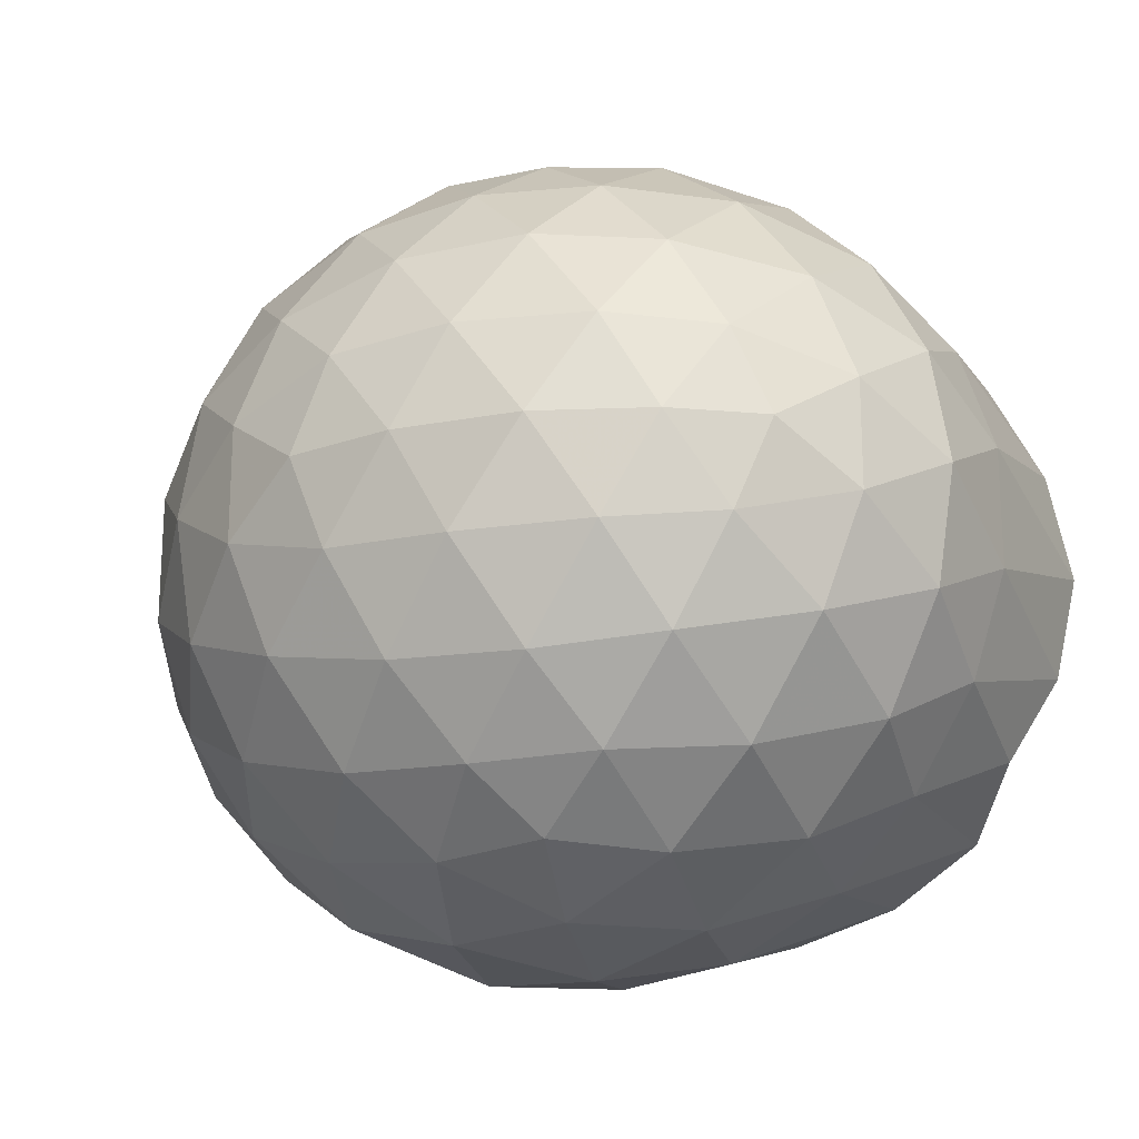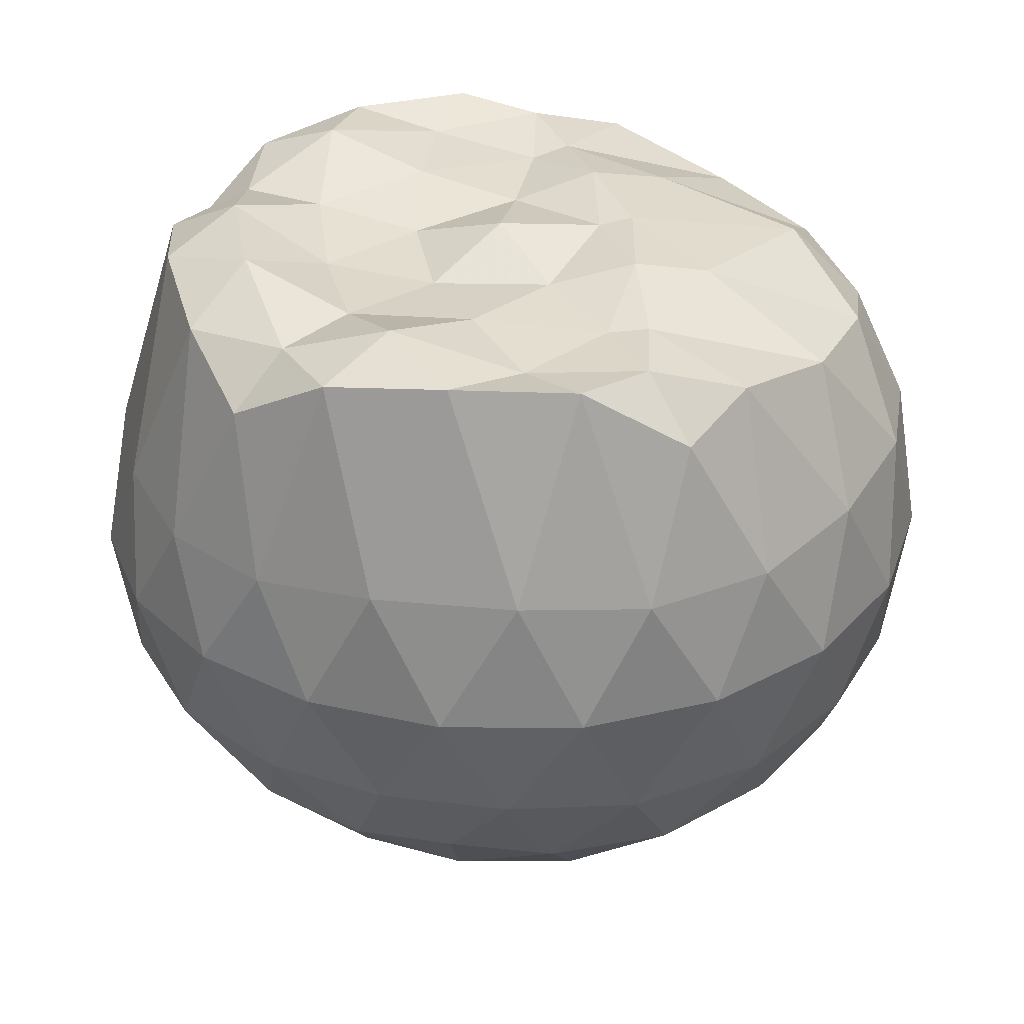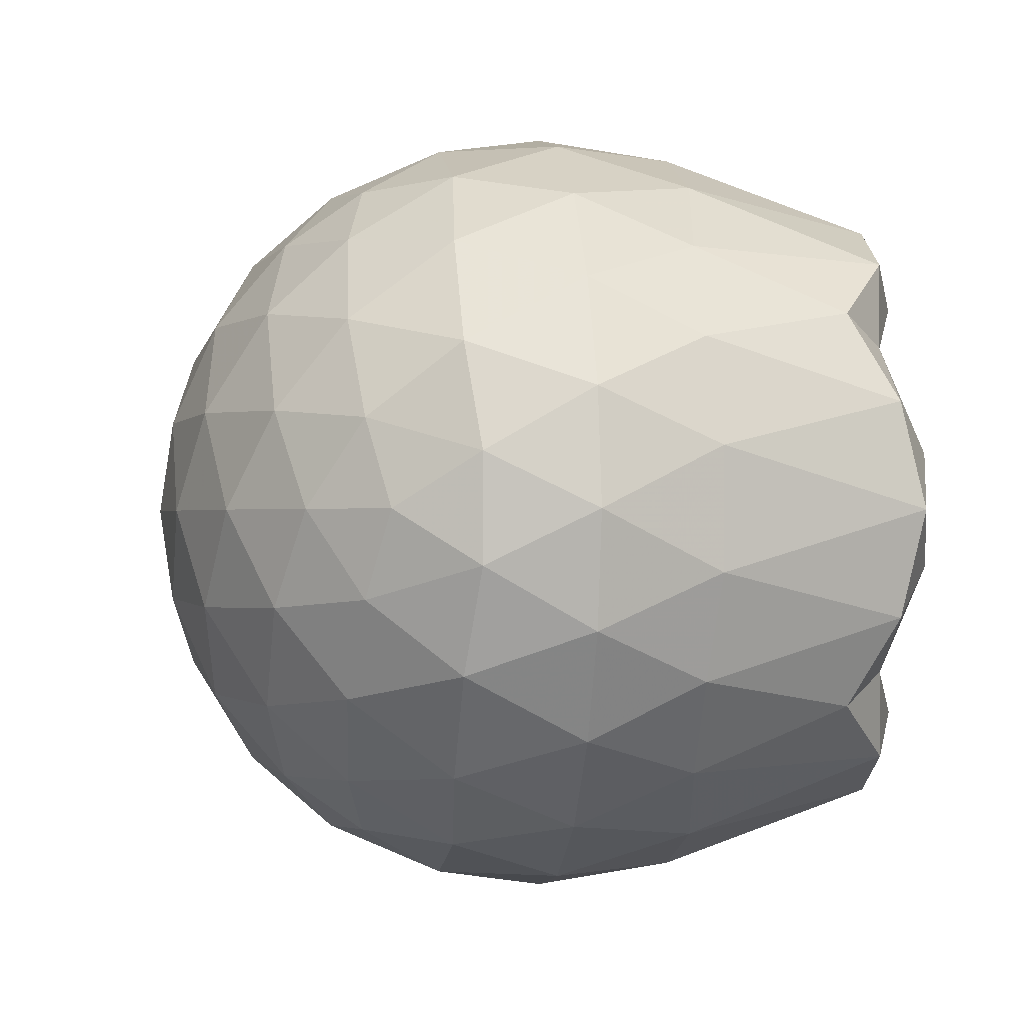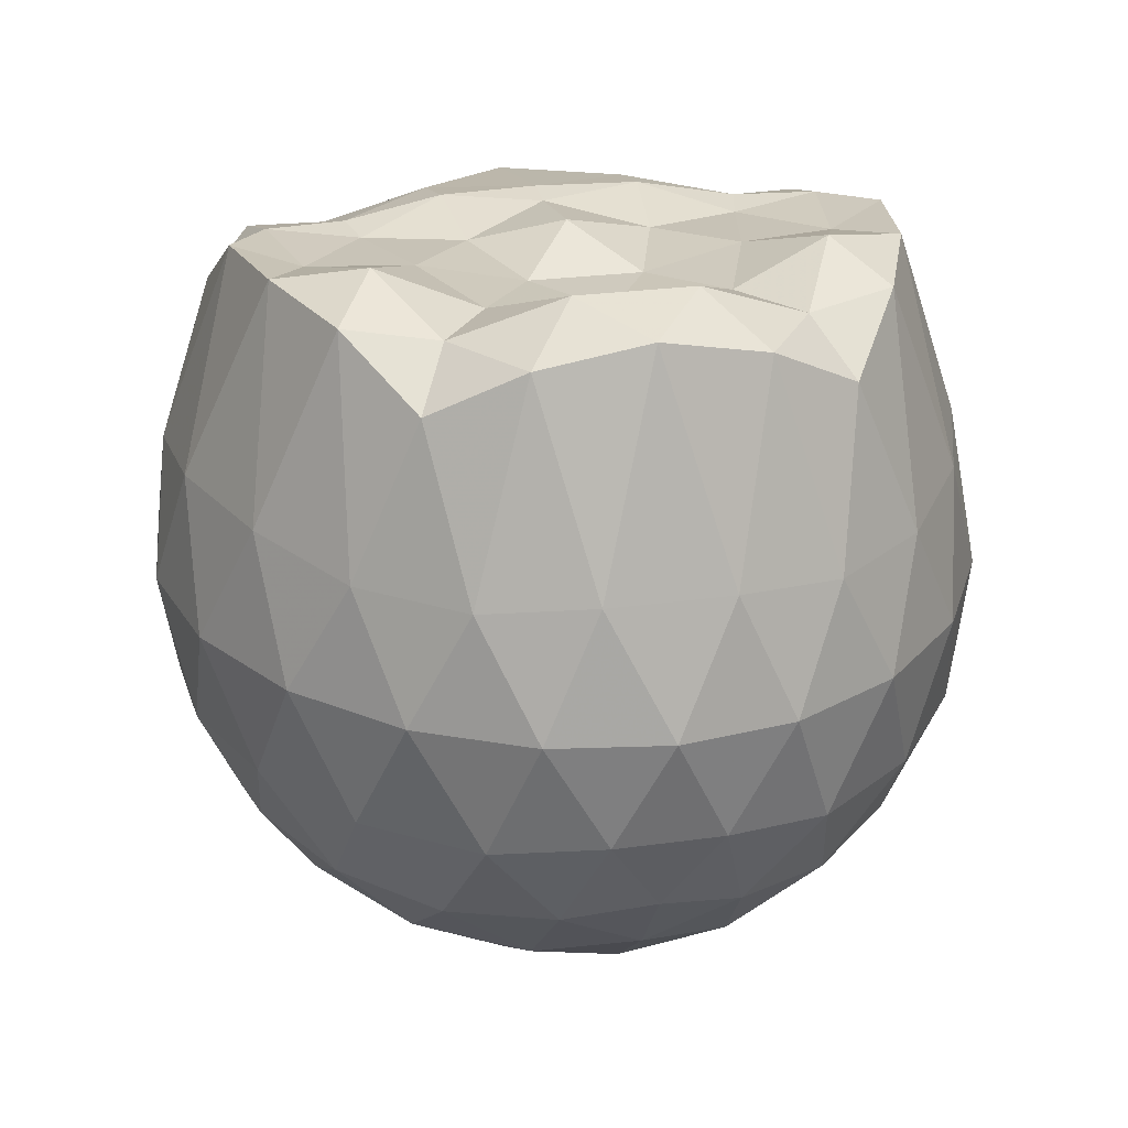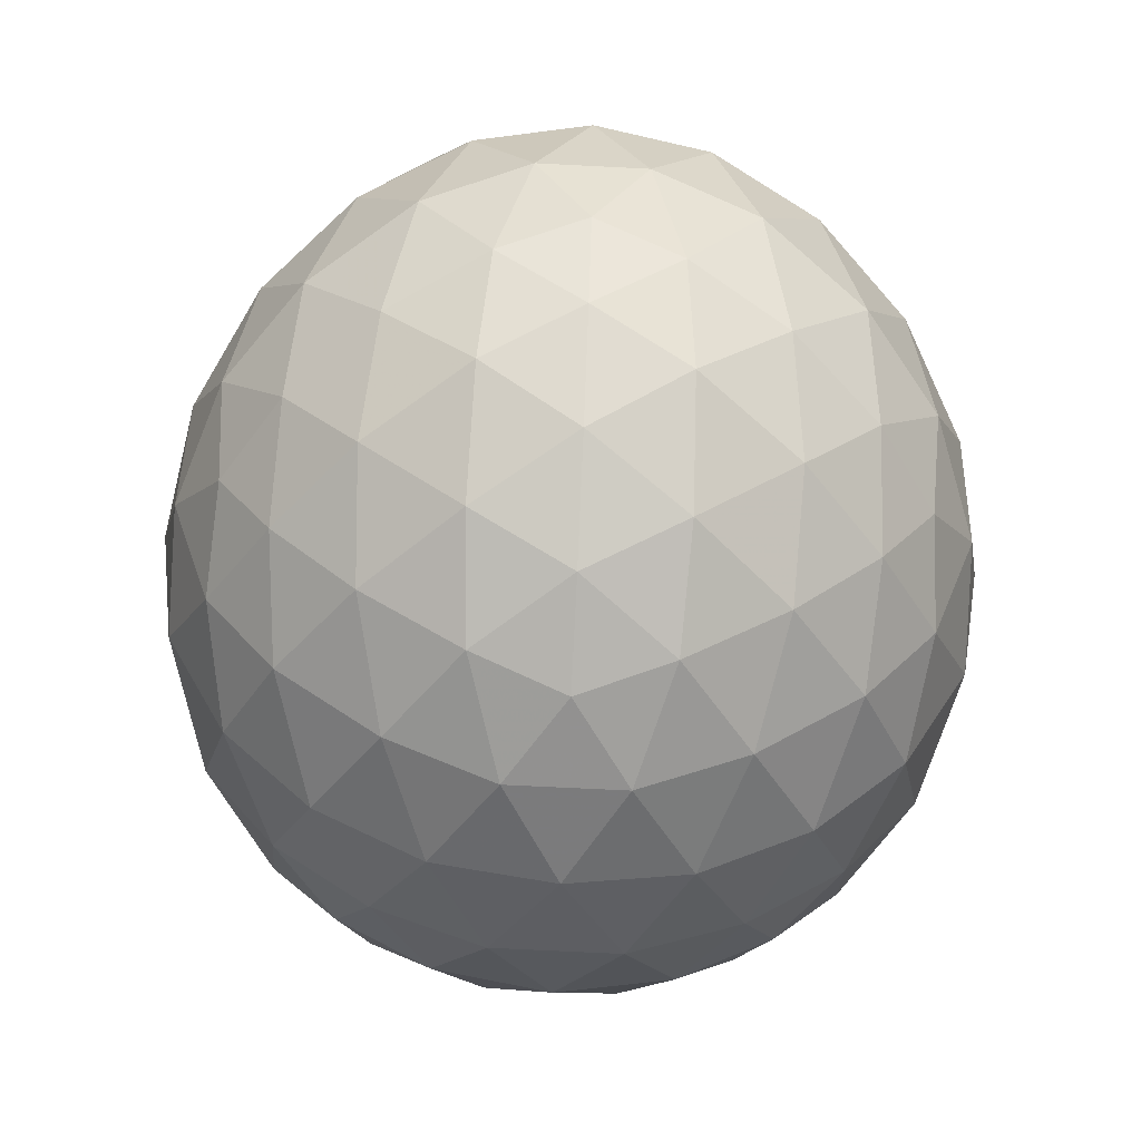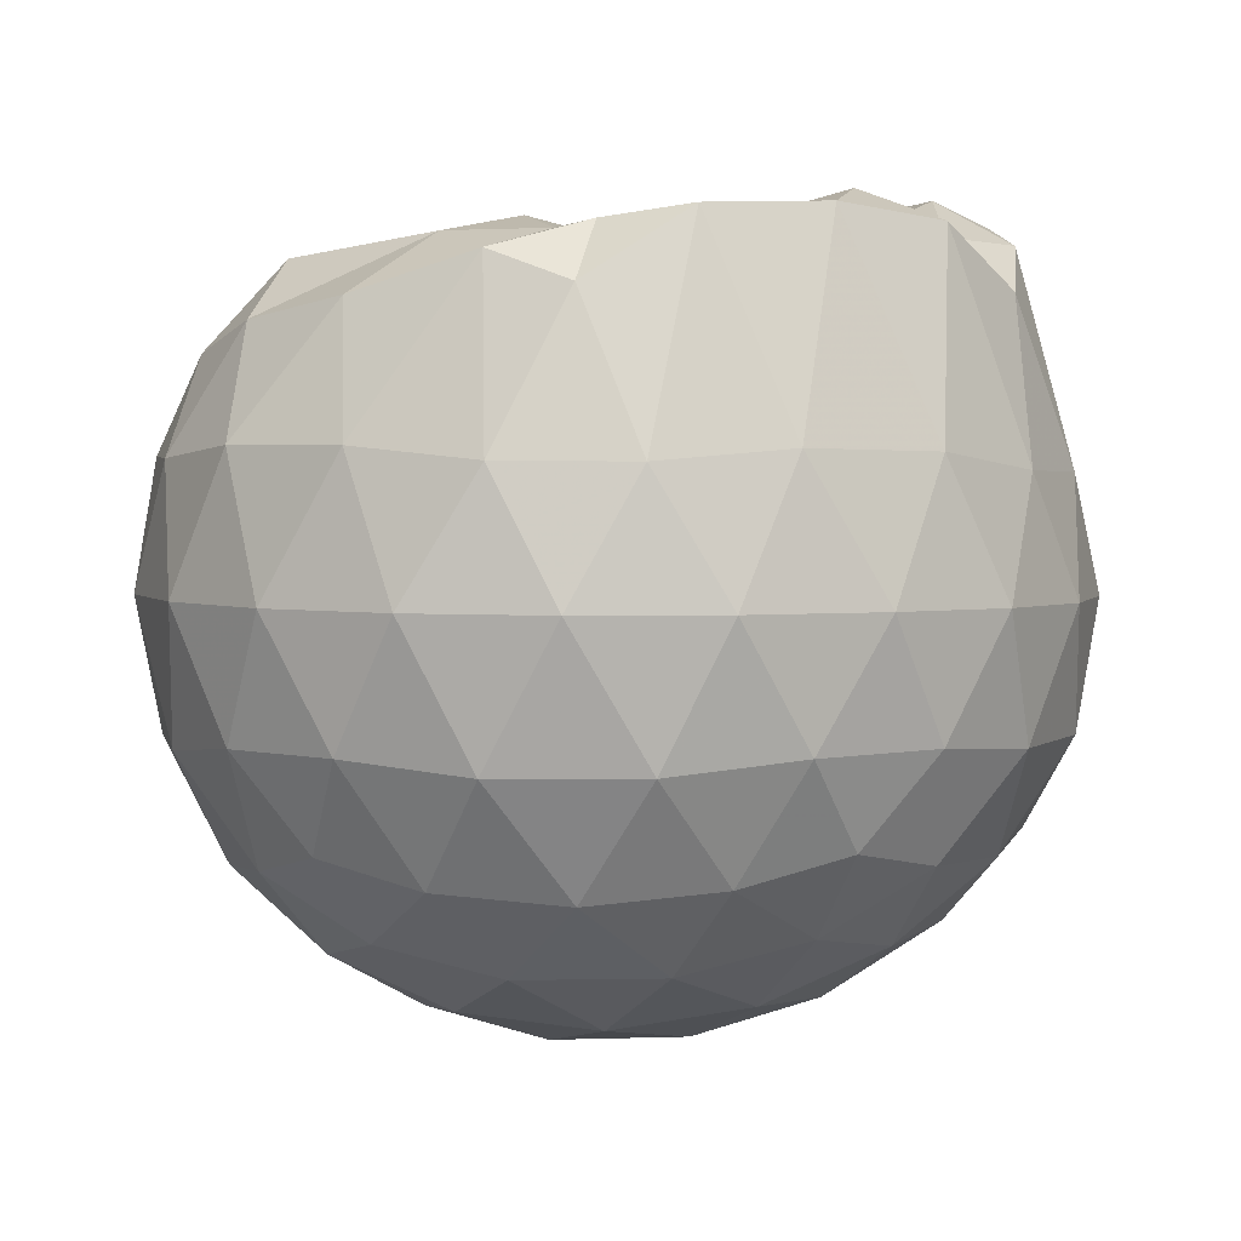
<metadata>
{"format":"obj","ext":"obj","renderer":"f3d","projection":"perspective","resolution":1024,"background":"white","views":[{"elev":-20.3,"azim":-137.8,"up":"+Y"},{"elev":35.5,"azim":-10.7,"up":"+Z"},{"elev":-0.5,"azim":-97.7,"up":"+Y"},{"elev":24.6,"azim":-102.9,"up":"+Z"},{"elev":-71.9,"azim":-92.8,"up":"+Z"},{"elev":3.6,"azim":167.8,"up":"+Z"}]}
</metadata>
<code>
v -1.558 -0.01582 1.011
v -1.554 -0.01613 -0.7205
v -0.6515 -0.01593 0.7254
v -0.725 0.2054 0.7881
v -0.8871 0.4441 0.8282
v -1.125 0.64 0.91
v -1.278 0.7518 0.8434
v -1.52 0.7233 0.9938
v -1.801 0.673 1.005
v -2.058 0.5685 0.9771
v -2.245 0.4357 0.8465
v -2.318 0.2304 0.9519
v -2.346 -0.01614 1.003
v -2.317 -0.2629 0.9518
v -2.245 -0.4678 0.8455
v -2.057 -0.6006 0.9772
v -1.801 -0.7055 1.005
v -1.52 -0.7557 0.9939
v -1.278 -0.7839 0.8433
v -1.125 -0.6721 0.9093
v -0.887 -0.4763 0.8282
v -0.7246 -0.2377 0.7881
v -0.5664 0.1248 0.5129
v -0.6652 0.3902 0.5408
v -0.8605 0.6395 0.541
v -1.099 0.8045 0.5138
v -1.385 0.8814 0.512
v -1.684 0.8616 0.5359
v -1.995 0.7522 0.5282
v -2.231 0.5864 0.4902
v -2.401 0.3679 0.483
v -2.479 0.1235 0.5059
v -2.478 -0.1561 0.5059
v -2.402 -0.4002 0.4826
v -2.231 -0.6186 0.49
v -1.994 -0.7844 0.5281
v -1.683 -0.8939 0.5355
v -1.385 -0.9137 0.5116
v -1.099 -0.8367 0.5145
v -0.8605 -0.6718 0.5414
v -0.665 -0.4224 0.5413
v -0.5664 -0.1571 0.5132
v -0.5605 0.2826 0.2339
v -0.7072 0.5523 0.2342
v -0.9361 0.7645 0.2345
v -1.225 0.8946 0.2342
v -1.544 0.9287 0.2332
v -1.863 0.8652 0.2311
v -2.145 0.7142 0.2263
v -2.364 0.5012 0.2216
v -2.503 0.2507 0.2214
v -2.551 -0.01643 0.2223
v -2.503 -0.2829 0.2209
v -2.364 -0.5335 0.2219
v -2.145 -0.7463 0.2262
v -1.863 -0.8971 0.231
v -1.544 -0.9609 0.2331
v -1.225 -0.9268 0.2342
v -0.9361 -0.7966 0.2344
v -0.7072 -0.5845 0.2343
v -0.5605 -0.3149 0.2337
v -0.5097 -0.01615 0.2332
v -0.6618 0.4077 -0.04544
v -0.8397 0.636 -0.04432
v -1.087 0.7927 -0.07043
v -1.405 0.8781 -0.06826
v -1.706 0.8699 -0.03949
v -1.992 0.7685 -0.03711
v -2.225 0.5917 -0.06001
v -2.415 0.3514 -0.06005
v -2.503 0.108 -0.02868
v -2.502 -0.1403 -0.0286
v -2.415 -0.3837 -0.05999
v -2.225 -0.624 -0.06003
v -1.992 -0.8008 -0.0371
v -1.706 -0.9022 -0.0395
v -1.405 -0.9103 -0.06826
v -1.087 -0.8249 -0.07049
v -0.8396 -0.6682 -0.04427
v -0.6617 -0.4399 -0.04548
v -0.5749 -0.1713 -0.07318
v -0.5749 0.139 -0.07319
v -0.818 0.4759 -0.2517
v -1.016 0.615 -0.3057
v -1.286 0.7249 -0.3253
v -1.578 0.7677 -0.2971
v -1.827 0.7494 -0.238
v -2.03 0.6128 -0.2861
v -2.227 0.4109 -0.3009
v -2.362 0.1846 -0.2717
v -2.429 -0.01615 -0.2195
v -2.362 -0.2168 -0.2717
v -2.227 -0.4431 -0.3009
v -2.03 -0.645 -0.2861
v -1.827 -0.7817 -0.238
v -1.578 -0.8 -0.2971
v -1.286 -0.7571 -0.3253
v -1.016 -0.6473 -0.3057
v -0.818 -0.5081 -0.2517
v -0.7347 -0.2901 -0.3076
v -0.7001 -0.01612 -0.331
v -0.7347 0.2579 -0.3076
v -0.8304 -0.01621 0.9214
v -1.109 0.22 0.9678
v -1.301 0.4398 0.9616
v -1.346 0.6238 0.969
v -1.615 0.5754 0.9648
v -1.896 0.4743 1.046
v -2.122 0.3645 0.9584
v -2.174 0.1162 1.051
v -2.174 -0.1487 1.052
v -2.123 -0.396 0.9578
v -1.895 -0.5075 1.046
v -1.615 -0.6077 0.9648
v -1.346 -0.6562 0.9691
v -1.301 -0.4721 0.9617
v -1.109 -0.2523 0.968
v -1.237 -0.01653 0.9943
v -1.282 0.2141 1.001
v -1.392 0.4167 0.9486
v -1.689 0.3459 0.9751
v -1.959 0.2479 0.9622
v -1.975 -0.01592 0.9456
v -1.959 -0.2805 0.9625
v -1.689 -0.3784 0.975
v -1.393 -0.4491 0.9485
v -1.282 -0.2458 1.001
v -1.316 -0.01623 0.9821
v -1.482 0.1933 0.9549
v -1.741 0.1119 0.94
v -1.741 -0.1437 0.9399
v -1.481 -0.2253 0.9549
v -0.9408 0.3924 -0.4389
v -1.191 0.5183 -0.4965
v -1.499 0.6027 -0.4897
v -1.783 0.6229 -0.4213
v -1.992 0.4402 -0.4718
v -2.176 0.2066 -0.4626
v -2.287 -0.01614 -0.3978
v -2.176 -0.2389 -0.4626
v -1.992 -0.4725 -0.4718
v -1.783 -0.6552 -0.4213
v -1.499 -0.635 -0.4897
v -1.191 -0.5506 -0.4965
v -0.9408 -0.4246 -0.4389
v -0.8855 -0.1645 -0.5004
v -0.8855 0.1323 -0.5004
v -1.127 0.2664 -0.6039
v -1.415 0.3664 -0.6357
v -1.714 0.4289 -0.5868
v -1.91 0.2123 -0.6148
v -2.071 -0.01613 -0.5679
v -1.91 -0.2445 -0.6148
v -1.714 -0.4612 -0.5868
v -1.415 -0.3987 -0.6357
v -1.127 -0.2986 -0.6039
v -1.108 -0.01613 -0.6429
v -1.349 0.1183 -0.6999
v -1.631 0.1984 -0.6894
v -1.805 -0.01613 -0.6808
v -1.631 -0.2306 -0.6894
v -1.348 -0.1506 -0.6999
f 3 23 4
f 4 23 24
f 4 24 5
f 5 24 25
f 5 25 6
f 6 25 26
f 6 26 7
f 7 26 27
f 7 27 8
f 8 27 28
f 8 28 9
f 9 28 29
f 9 29 10
f 10 29 30
f 10 30 11
f 11 30 31
f 11 31 12
f 12 31 32
f 12 32 13
f 13 32 33
f 13 33 14
f 14 33 34
f 14 34 15
f 15 34 35
f 15 35 16
f 16 35 36
f 16 36 17
f 17 36 37
f 17 37 18
f 18 37 38
f 18 38 19
f 19 38 39
f 19 39 20
f 20 39 40
f 20 40 21
f 21 40 41
f 21 41 22
f 22 41 42
f 22 42 3
f 3 42 23
f 23 43 24
f 24 43 44
f 24 44 25
f 25 44 45
f 25 45 26
f 26 45 46
f 26 46 27
f 27 46 47
f 27 47 28
f 28 47 48
f 28 48 29
f 29 48 49
f 29 49 30
f 30 49 50
f 30 50 31
f 31 50 51
f 31 51 32
f 32 51 52
f 32 52 33
f 33 52 53
f 33 53 34
f 34 53 54
f 34 54 35
f 35 54 55
f 35 55 36
f 36 55 56
f 36 56 37
f 37 56 57
f 37 57 38
f 38 57 58
f 38 58 39
f 39 58 59
f 39 59 40
f 40 59 60
f 40 60 41
f 41 60 61
f 41 61 42
f 42 61 62
f 42 62 23
f 23 62 43
f 43 63 44
f 44 63 64
f 44 64 45
f 45 64 65
f 45 65 46
f 46 65 66
f 46 66 47
f 47 66 67
f 47 67 48
f 48 67 68
f 48 68 49
f 49 68 69
f 49 69 50
f 50 69 70
f 50 70 51
f 51 70 71
f 51 71 52
f 52 71 72
f 52 72 53
f 53 72 73
f 53 73 54
f 54 73 74
f 54 74 55
f 55 74 75
f 55 75 56
f 56 75 76
f 56 76 57
f 57 76 77
f 57 77 58
f 58 77 78
f 58 78 59
f 59 78 79
f 59 79 60
f 60 79 80
f 60 80 61
f 61 80 81
f 61 81 62
f 62 81 82
f 62 82 43
f 43 82 63
f 63 83 64
f 64 83 84
f 64 84 65
f 65 84 85
f 65 85 66
f 66 85 86
f 66 86 67
f 67 86 87
f 67 87 68
f 68 87 88
f 68 88 69
f 69 88 89
f 69 89 70
f 70 89 90
f 70 90 71
f 71 90 91
f 71 91 72
f 72 91 92
f 72 92 73
f 73 92 93
f 73 93 74
f 74 93 94
f 74 94 75
f 75 94 95
f 75 95 76
f 76 95 96
f 76 96 77
f 77 96 97
f 77 97 78
f 78 97 98
f 78 98 79
f 79 98 99
f 79 99 80
f 80 99 100
f 80 100 81
f 81 100 101
f 81 101 82
f 82 101 102
f 82 102 63
f 63 102 83
f 103 104 118
f 104 119 118
f 104 105 119
f 105 120 119
f 105 106 120
f 106 107 120
f 107 121 120
f 107 108 121
f 108 122 121
f 108 109 122
f 109 110 122
f 110 123 122
f 110 111 123
f 111 124 123
f 111 112 124
f 112 113 124
f 113 125 124
f 113 114 125
f 114 126 125
f 114 115 126
f 115 116 126
f 116 127 126
f 116 117 127
f 117 118 127
f 117 103 118
f 118 119 128
f 119 129 128
f 119 120 129
f 120 121 129
f 121 130 129
f 121 122 130
f 122 123 130
f 123 131 130
f 123 124 131
f 124 125 131
f 125 132 131
f 125 126 132
f 126 127 132
f 127 128 132
f 127 118 128
f 133 148 134
f 134 148 149
f 134 149 135
f 135 149 150
f 135 150 136
f 136 150 137
f 137 150 151
f 137 151 138
f 138 151 152
f 138 152 139
f 139 152 140
f 140 152 153
f 140 153 141
f 141 153 154
f 141 154 142
f 142 154 143
f 143 154 155
f 143 155 144
f 144 155 156
f 144 156 145
f 145 156 146
f 146 156 157
f 146 157 147
f 147 157 148
f 147 148 133
f 148 158 149
f 149 158 159
f 149 159 150
f 150 159 151
f 151 159 160
f 151 160 152
f 152 160 153
f 153 160 161
f 153 161 154
f 154 161 155
f 155 161 162
f 155 162 156
f 156 162 157
f 157 162 158
f 157 158 148
f 3 4 103
f 103 4 104
f 4 5 104
f 104 5 105
f 5 6 105
f 105 6 106
f 6 7 106
f 7 8 106
f 106 8 107
f 8 9 107
f 107 9 108
f 9 10 108
f 108 10 109
f 10 11 109
f 11 12 109
f 109 12 110
f 12 13 110
f 110 13 111
f 13 14 111
f 111 14 112
f 14 15 112
f 15 16 112
f 112 16 113
f 16 17 113
f 113 17 114
f 17 18 114
f 114 18 115
f 18 19 115
f 19 20 115
f 115 20 116
f 20 21 116
f 116 21 117
f 21 22 117
f 117 22 103
f 22 3 103
f 83 133 84
f 84 133 134
f 84 134 85
f 85 134 135
f 85 135 86
f 86 135 136
f 86 136 87
f 87 136 88
f 88 136 137
f 88 137 89
f 89 137 138
f 89 138 90
f 90 138 139
f 90 139 91
f 91 139 92
f 92 139 140
f 92 140 93
f 93 140 141
f 93 141 94
f 94 141 142
f 94 142 95
f 95 142 96
f 96 142 143
f 96 143 97
f 97 143 144
f 97 144 98
f 98 144 145
f 98 145 99
f 99 145 100
f 100 145 146
f 100 146 101
f 101 146 147
f 101 147 102
f 102 147 133
f 102 133 83
f 128 129 1
f 129 130 1
f 130 131 1
f 131 132 1
f 132 128 1
f 159 158 2
f 160 159 2
f 161 160 2
f 162 161 2
f 158 162 2

</code>
